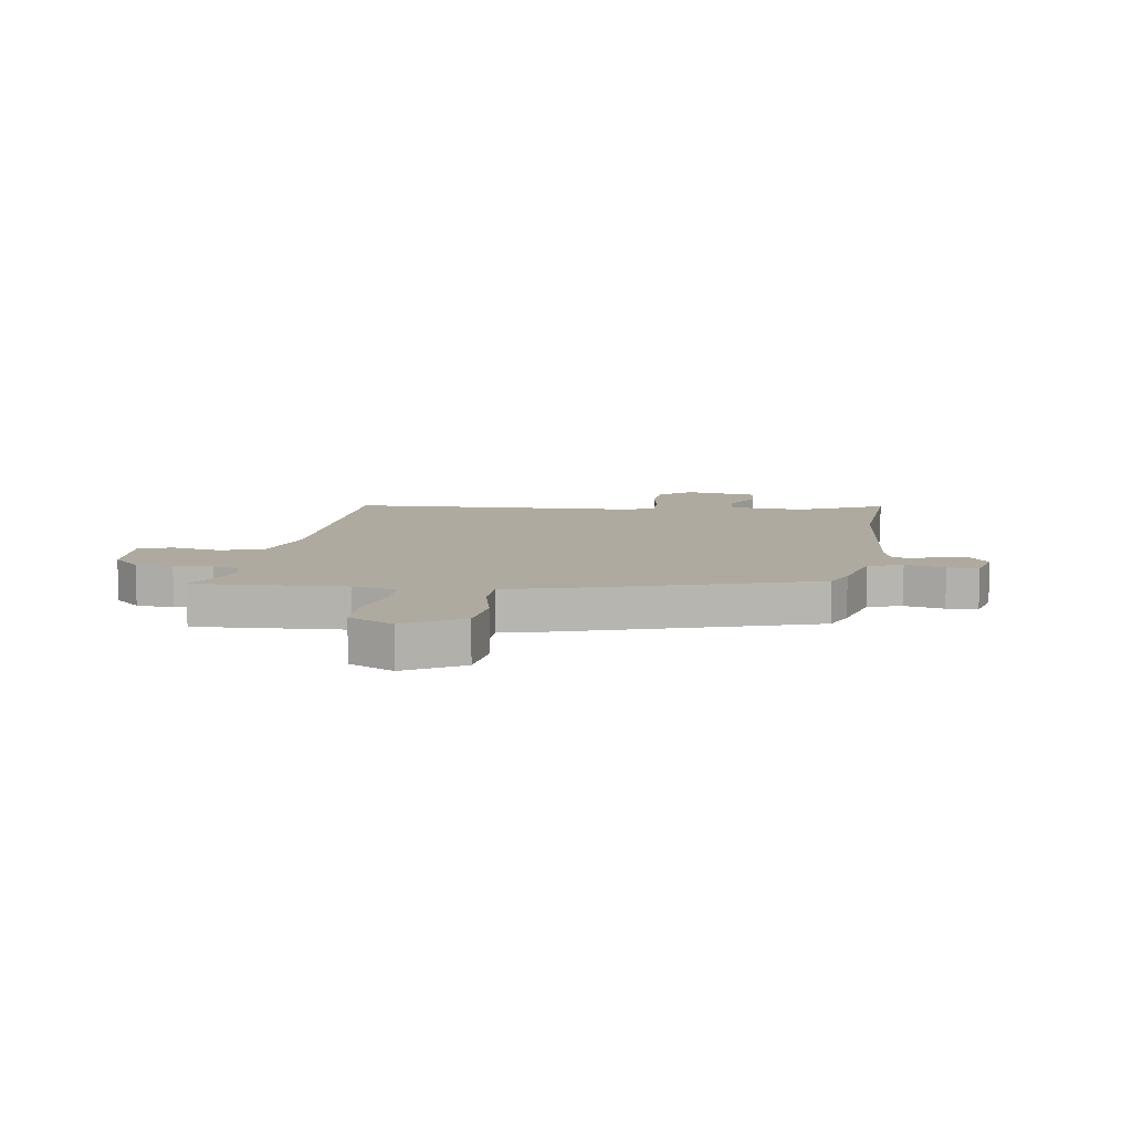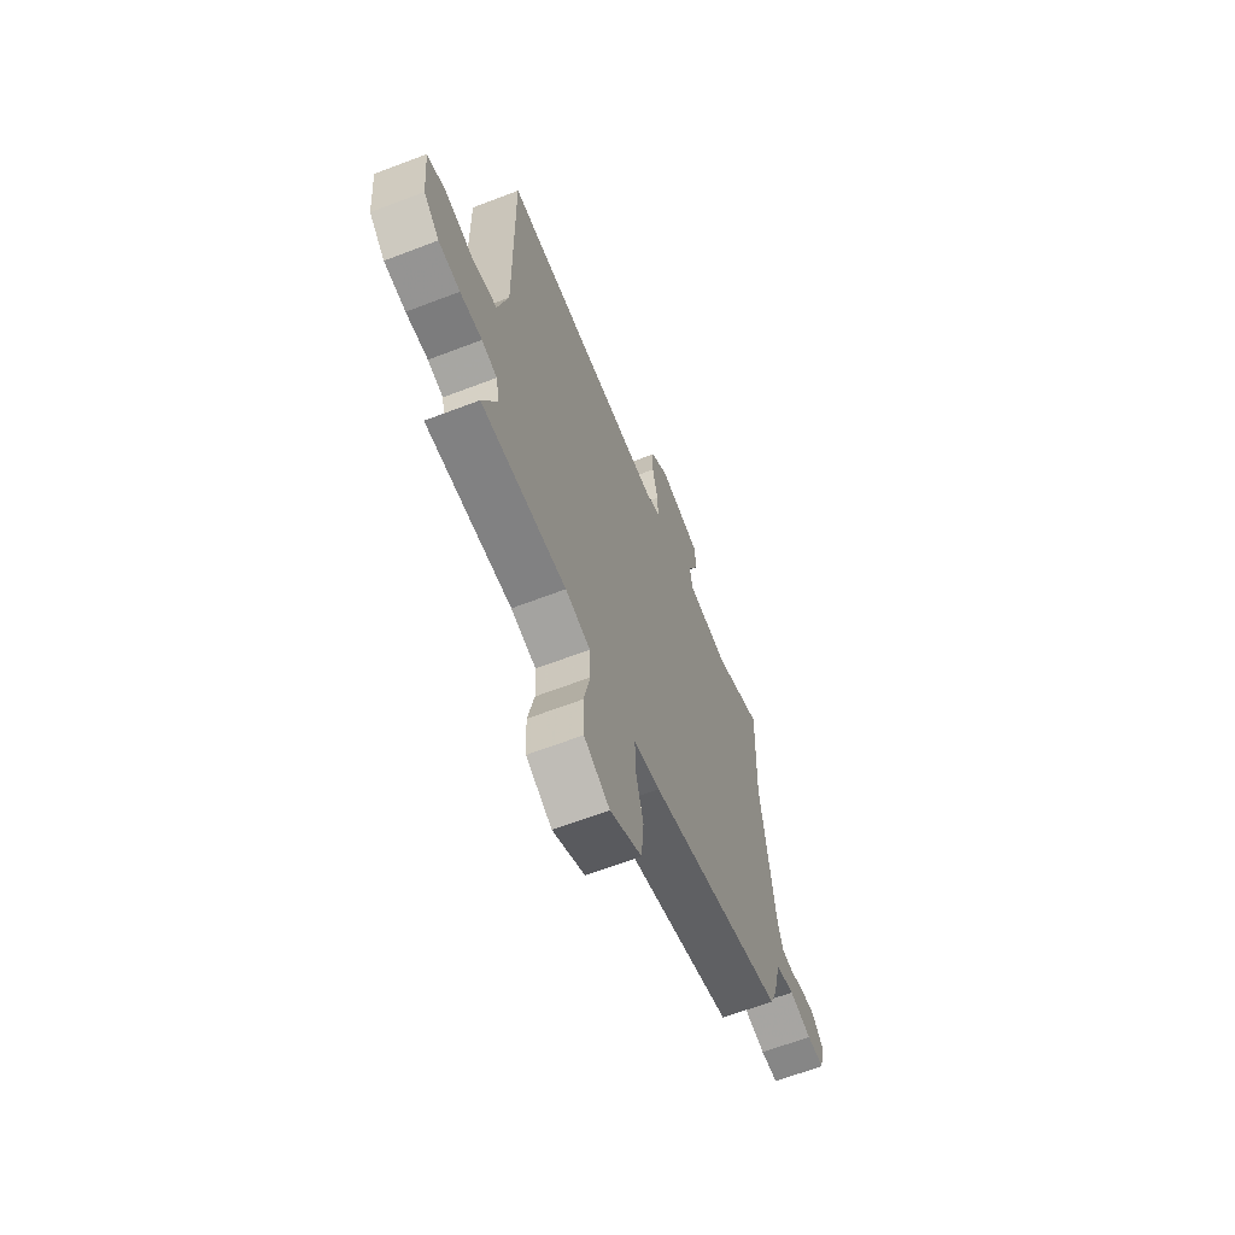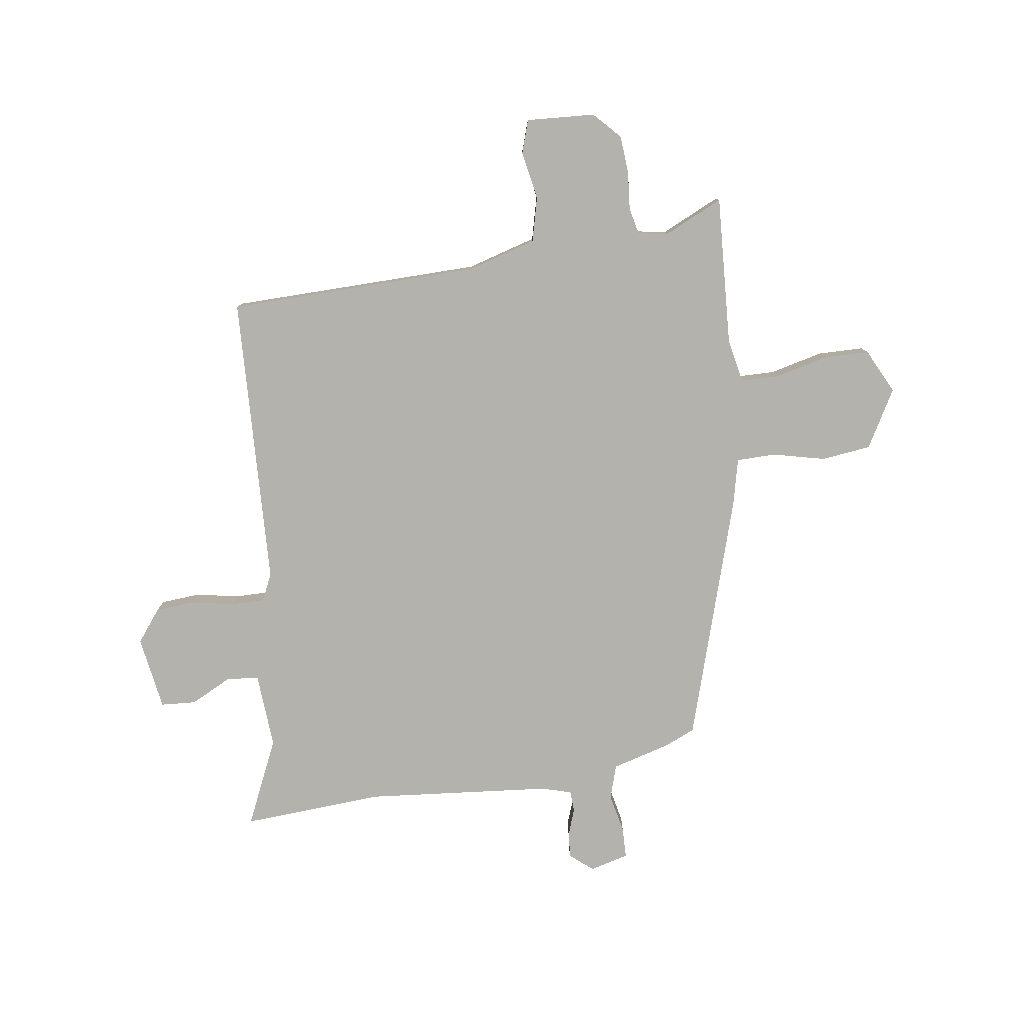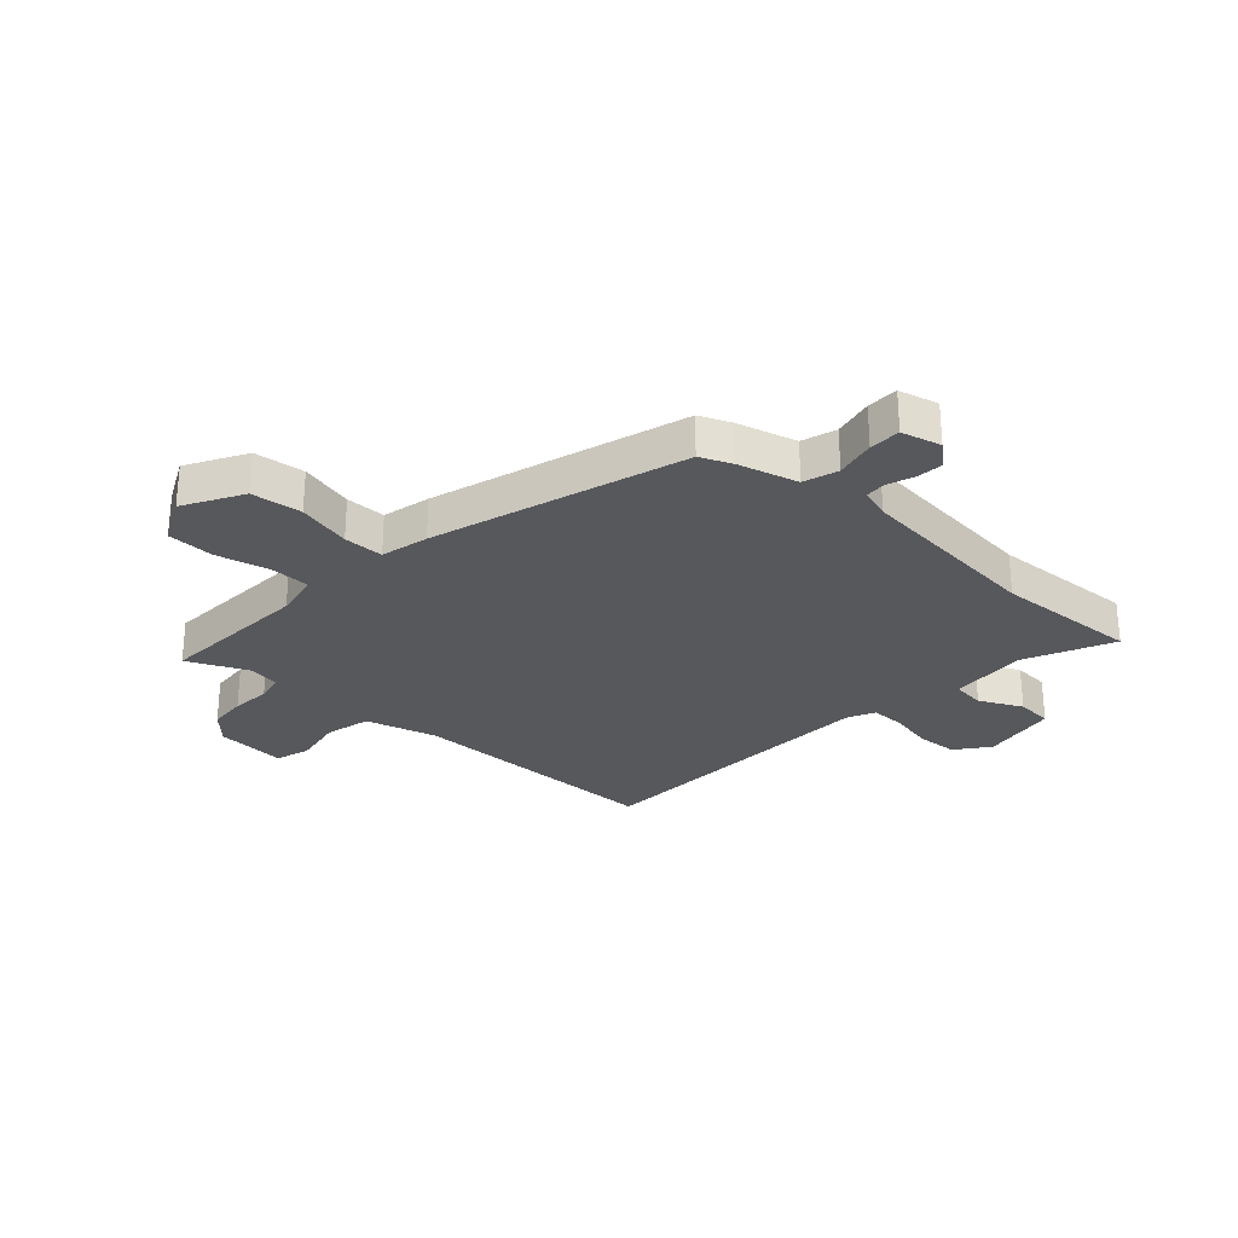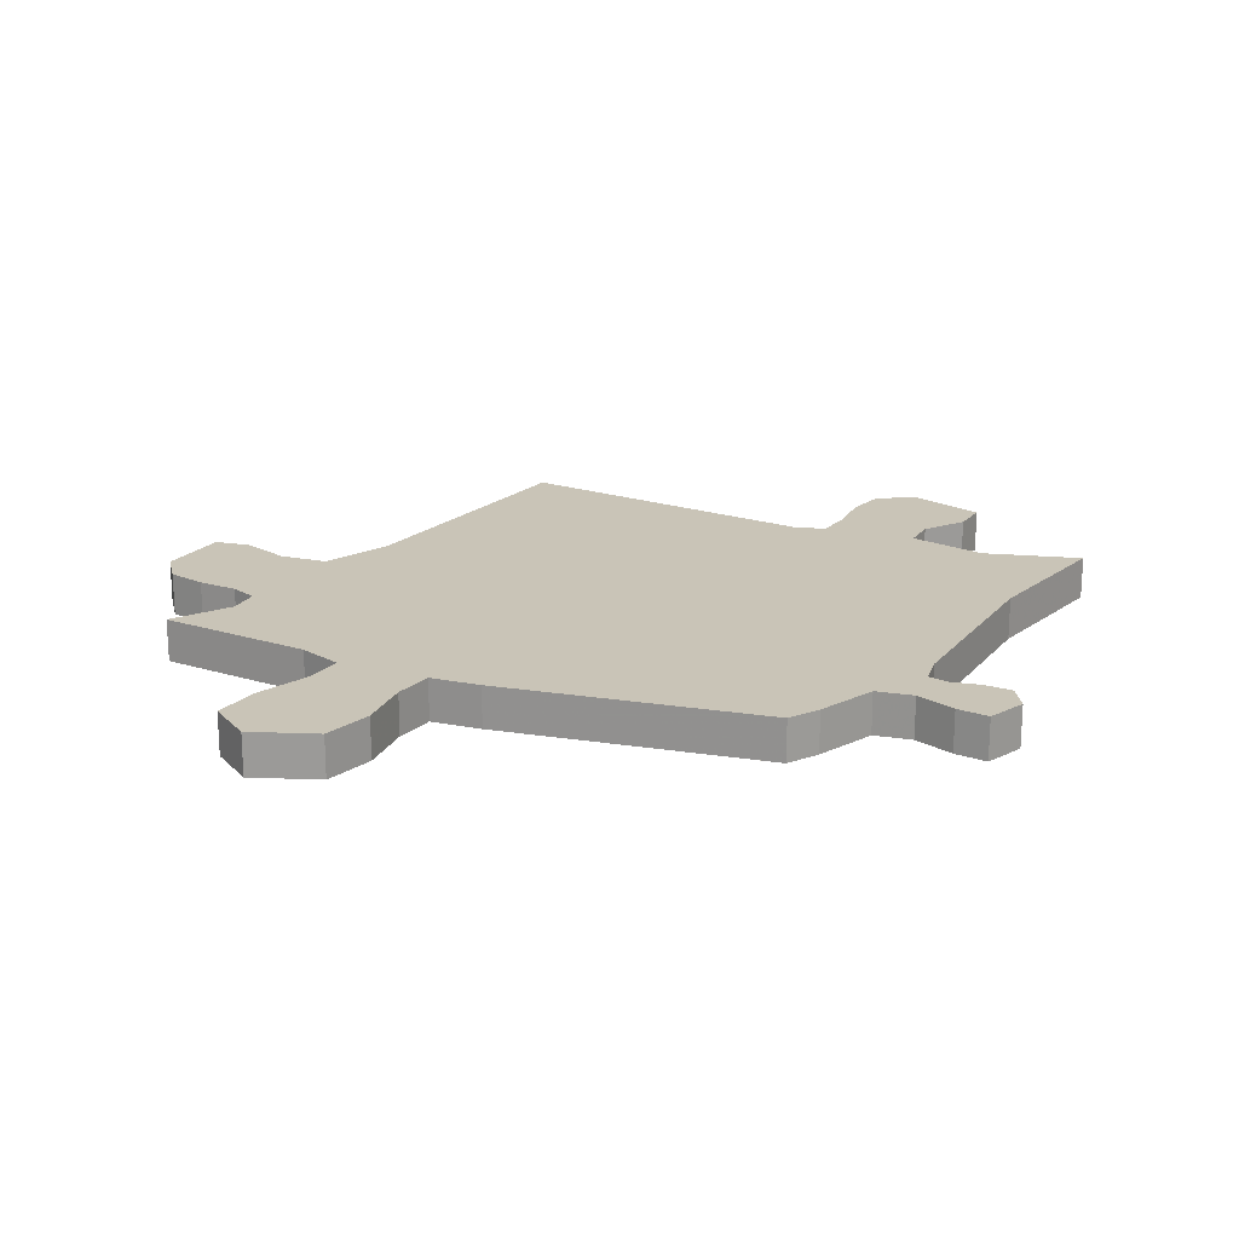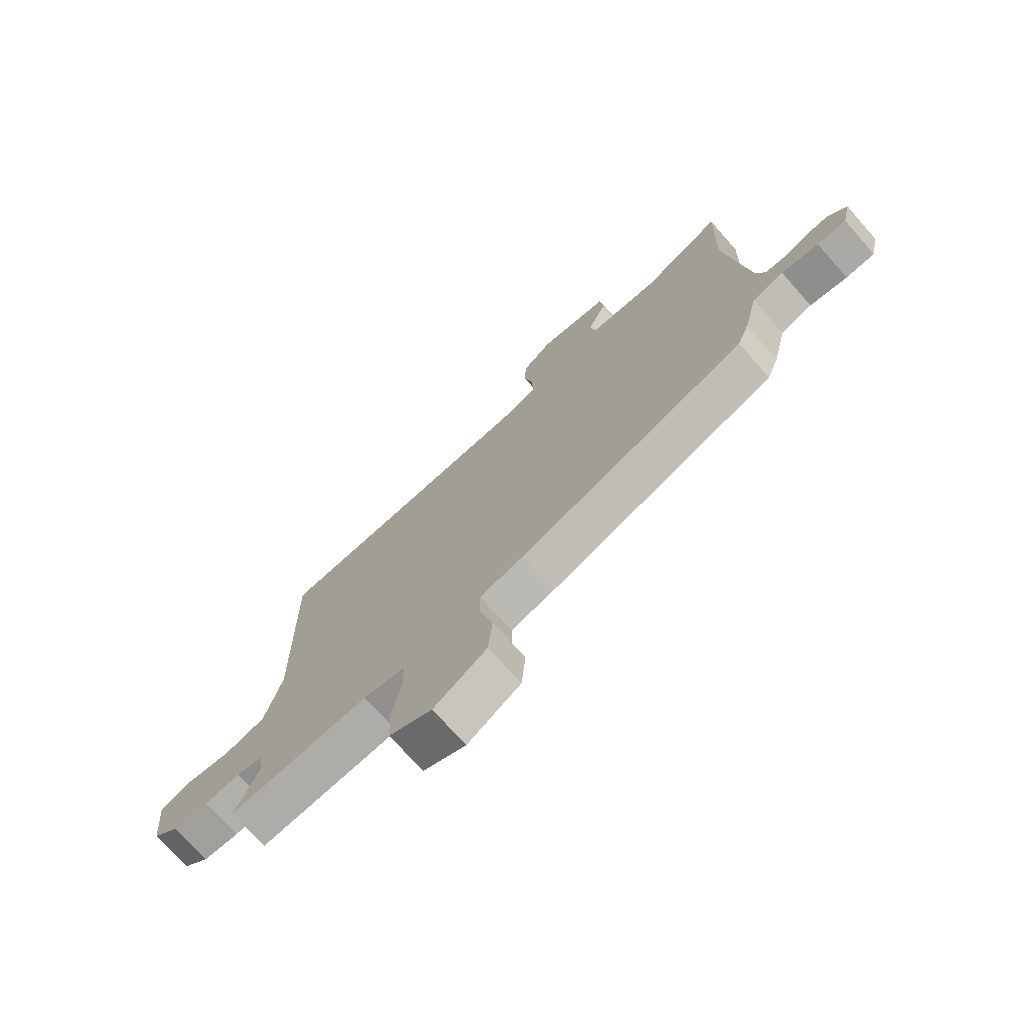
<metadata>
{"format":"obj","ext":"obj","renderer":"f3d","projection":"perspective","resolution":1024,"background":"white","views":[{"elev":9.4,"azim":-169.6,"up":"+Y"},{"elev":-64.8,"azim":111.1,"up":"+Z"},{"elev":-79.6,"azim":99.9,"up":"+Y"},{"elev":-28.4,"azim":-130.9,"up":"+Y"},{"elev":20.0,"azim":-144.9,"up":"+Y"},{"elev":-73.1,"azim":-138.5,"up":"+Z"}]}
</metadata>
<code>
v 0.506 0.07 0.415
v 0.5 0.07 -0.035
v 0.532 0.07 -0.16
v 0.61 0.07 -0.182
v 0.697 0.07 -0.169
v 0.755 0.07 -0.19
v 0.744 0.07 -0.312
v 0.695 0.07 -0.356
v 0.628 0.07 -0.359
v 0.56 0.07 -0.351
v 0.512 0.07 -0.36
v 0.501 0.07 -0.413
v 0.547 0.07 -0.52
v 0.28 0.07 -0.497
v 0.201 0.07 -0.51
v 0.198 0.07 -0.579
v 0.218 0.07 -0.673
v 0.214 0.07 -0.755
v 0.133 0.07 -0.792
v 0.032 0.07 -0.731
v 0.024 0.07 -0.642
v 0.049 0.07 -0.549
v 0.05 0.07 -0.479
v -0.033 0.07 -0.457
v -0.468 0.07 -0.308
v -0.49 0.07 -0.253
v -0.516 0.07 -0.147
v -0.576 0.07 -0.126
v -0.647 0.07 -0.139
v -0.702 0.07 -0.136
v -0.718 0.07 -0.066
v -0.683 0.07 -0.026
v -0.636 0.07 -0.032
v -0.59 0.07 -0.05
v -0.553 0.07 -0.049
v -0.536 0.07 0.003
v -0.495 0.07 0.335
v -0.503 0.07 0.588
v -0.351 0.07 0.513
v -0.216 0.07 0.518
v -0.208 0.07 0.575
v -0.243 0.07 0.65
v -0.237 0.07 0.713
v -0.104 0.07 0.73
v -0.048 0.07 0.684
v -0.045 0.07 0.613
v -0.062 0.07 0.537
v -0.064 0.07 0.477
v -0.017 0.07 0.453
v 0.506 0 0.415
v 0.5 0 -0.035
v 0.532 0 -0.16
v 0.61 0 -0.182
v 0.697 0 -0.169
v 0.755 0 -0.19
v 0.744 0 -0.312
v 0.695 0 -0.356
v 0.628 0 -0.359
v 0.56 0 -0.351
v 0.512 0 -0.36
v 0.501 0 -0.413
v 0.547 0 -0.52
v 0.28 0 -0.497
v 0.201 0 -0.51
v 0.198 0 -0.579
v 0.218 0 -0.673
v 0.214 0 -0.755
v 0.133 0 -0.792
v 0.032 0 -0.731
v 0.024 0 -0.642
v 0.049 0 -0.549
v 0.05 0 -0.479
v -0.033 0 -0.457
v -0.468 0 -0.308
v -0.49 0 -0.253
v -0.516 0 -0.147
v -0.576 0 -0.126
v -0.647 0 -0.139
v -0.702 0 -0.136
v -0.718 0 -0.066
v -0.683 0 -0.026
v -0.636 0 -0.032
v -0.59 0 -0.05
v -0.553 0 -0.049
v -0.536 0 0.003
v -0.495 0 0.335
v -0.503 0 0.588
v -0.351 0 0.513
v -0.216 0 0.518
v -0.208 0 0.575
v -0.243 0 0.65
v -0.237 0 0.713
v -0.104 0 0.73
v -0.048 0 0.684
v -0.045 0 0.613
v -0.062 0 0.537
v -0.064 0 0.477
v -0.017 0 0.453
f 45 46 47
f 44 45 47
f 43 44 47
f 42 43 47
f 41 42 47
f 40 41 47 48
f 39 40 48 49
f 37 38 39
f 36 37 39 49
f 32 33 34
f 31 32 34
f 30 31 34
f 29 30 34
f 28 29 34
f 27 28 34 35
f 25 26 27
f 24 25 27
f 23 24 27
f 49 1 2
f 36 49 2
f 35 36 2
f 27 35 2
f 23 27 2
f 20 21 22
f 19 20 22
f 18 19 22
f 17 18 22
f 16 17 22
f 12 13 14
f 11 12 14 15
f 8 9 10
f 7 8 10
f 6 7 10
f 5 6 10
f 4 5 10
f 3 4 10 11
f 2 3 11 15
f 15 16 22 23
f 2 15 23
f 96 95 94
f 96 94 93
f 96 93 92
f 96 92 91
f 96 91 90
f 97 96 90 89
f 98 97 89 88
f 88 87 86
f 98 88 86 85
f 83 82 81
f 83 81 80
f 83 80 79
f 83 79 78
f 83 78 77
f 84 83 77 76
f 76 75 74
f 76 74 73
f 76 73 72
f 51 50 98
f 51 98 85
f 51 85 84
f 51 84 76
f 51 76 72
f 71 70 69
f 71 69 68
f 71 68 67
f 71 67 66
f 71 66 65
f 63 62 61
f 64 63 61 60
f 59 58 57
f 59 57 56
f 59 56 55
f 59 55 54
f 59 54 53
f 60 59 53 52
f 64 60 52 51
f 72 71 65 64
f 72 64 51
f 1 50 51 2
f 2 51 52 3
f 3 52 53 4
f 4 53 54 5
f 5 54 55 6
f 6 55 56 7
f 7 56 57 8
f 8 57 58 9
f 9 58 59 10
f 10 59 60 11
f 11 60 61 12
f 12 61 62 13
f 13 62 63 14
f 14 63 64 15
f 15 64 65 16
f 16 65 66 17
f 17 66 67 18
f 18 67 68 19
f 19 68 69 20
f 20 69 70 21
f 21 70 71 22
f 22 71 72 23
f 23 72 73 24
f 24 73 74 25
f 25 74 75 26
f 26 75 76 27
f 27 76 77 28
f 28 77 78 29
f 29 78 79 30
f 30 79 80 31
f 31 80 81 32
f 32 81 82 33
f 33 82 83 34
f 34 83 84 35
f 35 84 85 36
f 36 85 86 37
f 37 86 87 38
f 38 87 88 39
f 39 88 89 40
f 40 89 90 41
f 41 90 91 42
f 42 91 92 43
f 43 92 93 44
f 44 93 94 45
f 45 94 95 46
f 46 95 96 47
f 47 96 97 48
f 48 97 98 49
f 49 98 50 1

</code>
